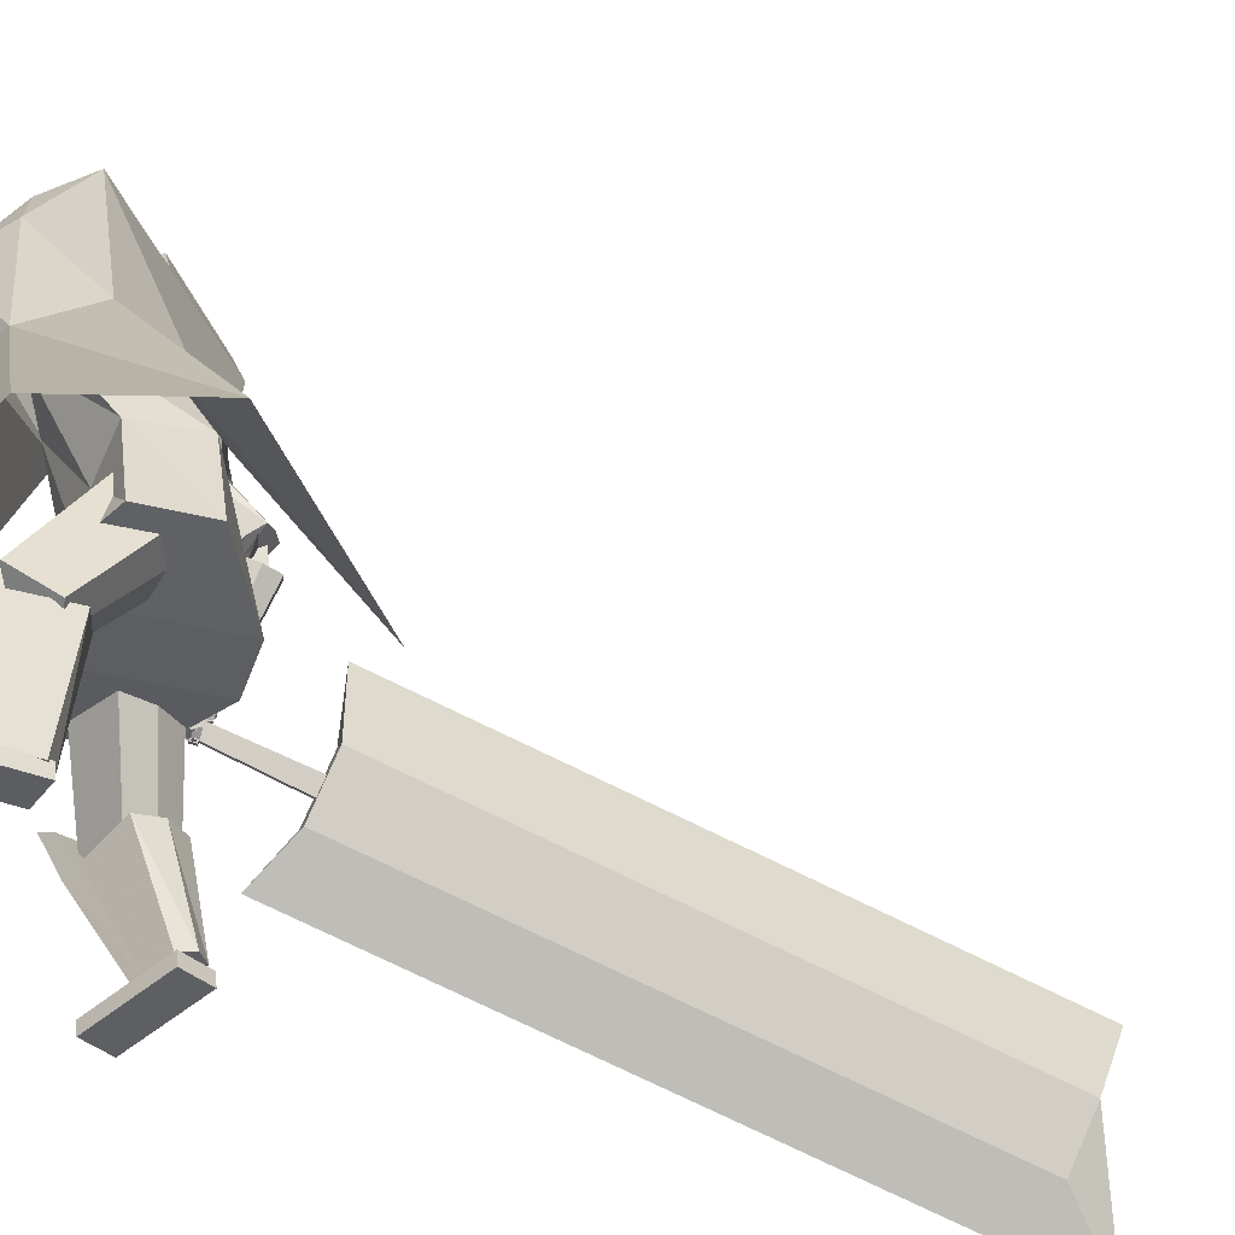
<metadata>
{"format":"obj","ext":"obj","renderer":"f3d","projection":"perspective","resolution":1024,"background":"white","views":[{"elev":-39.1,"azim":71.9,"up":"+Y"}]}
</metadata>
<code>
o Cube.004
v 2.081 0.5415 1.258
v -0.8257 4.453 0.2953
v 2.174 0.6367 -1.151
v -0.1909 4.784 -0.4231
v 2.474 0.9486 1.739
v 0.325 4.851 1.562
v 3.374 1.215 0.1102
v 0.9551 5.164 0.7615
v -0.7528 4.053 0.6626
v 0.05015 4.433 -0.452
v 1.237 4.939 0.8304
v 0.4293 4.525 1.742
v 0.8776 3.034 -0.2491
v 1.474 3.565 0.692
v 1.078 3.16 1.47
v 0.127 2.599 1.072
v 0.422 4.987 0.2104
v 3.096 1.125 1.404
v 0.7025 5.075 1.216
v 0.8333 4.732 1.286
v -0.2361 4.631 0.932
v 1.46 3.156 1.315
v -0.8321 4.507 0.3145
v -0.1972 4.838 -0.4038
v -0.3128 4.83 0.9556
v 0.3422 5.188 0.2324
v 0.9104 0.01065 1.625
v 0.9115 0.1487 1.639
v 0.6565 0.1028 0.7209
v 0.6575 0.2409 0.7347
v 1.237 0.01716 1.534
v 1.238 0.1553 1.548
v 0.9832 0.1093 0.6299
v 0.9843 0.2474 0.6436
v -0.05292 4.694 0.7086
v 0.05311 5.511 0.6397
v -0.01639 4.727 0.5636
v 0.07413 5.529 0.5562
v 0.1413 5.485 0.5035
v 0.2337 5.377 0.3883
v 0.2122 5.143 0.2899
v 0.1678 4.974 0.4322
v 0.1697 4.901 0.4237
v 0.08637 5.432 0.7439
v 0.131 5.282 0.8184
v 0.08321 5.048 0.7713
v 0.04876 4.913 0.6966
v 0.06687 4.862 0.5987
v -0.02857 4.716 0.6119
v 0.06713 5.523 0.584
v 0.1406 4.875 0.5391
v 0.1353 4.945 0.5612
v 0.2036 5.109 0.4416
v 0.233 5.35 0.5086
v 0.1565 5.472 0.5606
v 0.03017 5.536 0.5466
v -0.08193 4.696 0.7016
v -0.04541 4.728 0.5566
v 0.009149 5.517 0.6301
v -0.02477 4.8 0.7376
v -0.02257 4.897 0.7978
v -0.09031 5.035 0.8498
v 0.01643 5.273 0.8656
v 0.006144 5.422 0.7994
v 0.07422 4.899 0.3993
v 0.07489 4.983 0.4108
v 0.1538 5.173 0.1941
v 0.1619 5.401 0.2878
v 0.1039 5.508 0.4114
v 0.02317 5.53 0.5744
v -0.05758 4.717 0.605
v -0.1689 4.703 0.6812
v -0.123 5.523 0.5981
v -0.1324 4.735 0.5362
v -0.102 5.542 0.5146
v -0.1439 5.505 0.4362
v -0.1889 5.407 0.2886
v -0.1574 5.169 0.2026
v -0.2039 5 0.3444
v -0.2116 4.928 0.3337
v -0.2094 5.453 0.6741
v -0.3022 5.312 0.7162
v -0.2701 5.073 0.6878
v -0.2244 4.932 0.6321
v -0.2036 4.881 0.5348
v -0.1446 4.724 0.5845
v -0.109 5.535 0.5424
v -0.2407 4.902 0.4491
v -0.2364 4.972 0.4734
v -0.2218 5.139 0.3412
v -0.2454 5.384 0.3957
v -0.1845 5.496 0.4801
v -0.05788 5.542 0.5258
v -0.1399 4.7 0.688
v -0.1034 4.732 0.5429
v -0.0789 5.524 0.6093
v -0.1927 4.812 0.698
v -0.2084 4.91 0.754
v -0.1531 5.039 0.8349
v -0.2228 5.29 0.8091
v -0.1644 5.434 0.7592
v -0.1164 4.913 0.3543
v -0.111 4.996 0.3669
v -0.05895 5.188 0.1439
v -0.07734 5.418 0.2313
v -0.06666 5.52 0.3711
v -0.06488 5.536 0.5537
v -0.1156 4.721 0.5913
v 1.258 2.106 0.4429
v 0.5258 4.802 1.352
v 1.263 2.108 -0.1965
v 0.8422 4.967 0.994
v -0 1.987 -0.6704
v 0.1994 4.885 -0.01636
v 0 1.987 0.9191
v -0.3578 4.572 0.7861
v 1.004 4.382 0.8408
v 0.6309 4.181 1.29
v -0.2742 3.81 0.845
v 0.1515 4.114 -0.3086
v 0.5269 4.974 0.4349
v 0.3336 1.987 0.9191
v 0.3336 1.987 -0.6704
v 0.008127 4.698 1.042
v 0.2794 3.949 1.074
v 0.9174 4.277 0.4767
v -1.254 2.102 0.432
v -1.254 2.102 -0.2104
v -0.8858 4.218 -0.5108
v -1.15 4.057 0.1143
v -0.2142 4.922 -0.1586
v -0.3336 1.987 0.9191
v -0.3336 1.987 -0.6704
v -0.6618 4.664 0.5058
v -0.8272 3.906 0.3869
v -0.5825 4.172 -0.5066
v 0.968 3.077 -0.1404
v 0.9424 3.063 0.4868
v -0 2.88 -0.3512
v 0.4551 2.88 -0.3109
v 0.4107 2.88 0.5596
v -0.000363 2.88 0.6046
v -0.9269 3.059 -0.2362
v -0.9366 3.053 0.421
v -0.4551 2.88 -0.3109
v -0.4107 2.88 0.5596
v -0.9591 4.545 -0.2988
v -1.121 4.449 0.07214
v -1.24 4.863 0.01538
v -0.9718 4.984 -0.396
v -0.9353 4.42 -0.5925
v -1.31 4.251 -0.01785
v -0.2111 4.922 -0.1563
v -0.6596 4.72 0.5323
v -1.182 4.938 -0.4727
v -1.407 4.837 -0.1274
v -1.494 4.515 -0.757
v -1.682 4.43 -0.4689
v 0.6909 1.408 1.142
v 0.2892 2.655 0.3787
v 0.7579 1.16 0.7372
v 0.3733 2.344 -0.1284
v 1.154 1.534 1.142
v 0.8691 2.812 0.3782
v 1.221 1.285 0.7363
v 0.9531 2.501 -0.1289
v 0.9969 1.195 0.6907
v 0.6727 2.387 -0.1861
v 0.904 1.539 1.253
v 0.5561 2.819 0.5179
v -1.628 1.462 -0.3083
v -0.9709 2.798 -0.02351
v -1.24 1.3 -0.5402
v -0.4861 2.596 -0.3138
v -1.463 1.272 0.1002
v -0.764 2.56 0.488
v -1.075 1.11 -0.1317
v -0.2786 2.358 0.1976
v -1.114 1.187 -0.3622
v -0.3273 2.454 -0.09102
v -1.652 1.411 -0.04026
v -1.001 2.735 0.3121
v 0.7169 0.2373 1.086
v 0.6339 1.855 1.343
v 0.7187 0.2273 0.6916
v 1.015 0.2309 1.087
v 1.165 1.843 1.346
v 1.017 0.2209 0.6931
v 0.7174 0.2347 0.985
v 0.6321 1.735 1.209
v 1.016 0.2283 0.9865
v 1.163 1.724 1.211
v 0.6227 1.313 1.268
v 0.6264 1.32 0.5659
v 1.157 1.309 0.5686
v 1.154 1.302 1.271
v 1.155 1.322 1.091
v 0.6241 1.333 1.088
v 0.8683 0.2222 0.6181
v 0.8661 0.2341 1.087
v 0.8994 1.849 1.344
v 0.8975 1.73 1.21
v 0.8666 0.2315 0.9858
v 0.8882 1.308 1.269
v 0.8964 1.308 0.5001
v -1.283 0.202 -0.5556
v -1.875 1.653 -0.07266
v -0.9471 0.3152 -0.7279
v -1.136 0.1531 -0.3005
v -1.613 1.566 0.3812
v -0.8 0.2663 -0.4728
v -1.197 0.2309 -0.5996
v -1.738 1.583 -0.1651
v -1.05 0.1821 -0.3446
v -1.476 1.496 0.2888
v -1.705 1.17 -0.2629
v -1.111 1.394 -0.5625
v -0.8496 1.307 -0.1087
v -1.444 1.083 0.1909
v -1.295 1.157 0.1195
v -1.557 1.244 -0.3344
v -0.8103 0.3121 -0.6328
v -1.21 0.1776 -0.4281
v -1.744 1.61 0.1543
v -1.607 1.54 0.06183
v -1.124 0.2065 -0.4721
v -1.575 1.126 -0.03599
v -0.9172 1.372 -0.368
v -1.735 0.01146 -0.3175
v -1.75 0.149 -0.3074
v -0.9248 0.1352 -0.7857
v -0.94 0.2728 -0.7756
v -1.565 0.008747 -0.02398
v -1.58 0.1463 -0.01391
v -0.7548 0.1325 -0.4921
v -0.7699 0.2701 -0.4821
v -1.025 4.708 -0.3442
v -0.9217 3.992 -0.9378
v -0.7811 3.934 -0.8474
v -0.9033 4.647 -0.2491
v -1.085 4.032 -1.003
v -1.176 4.747 -0.4117
v -1.215 3.964 -0.9252
v -1.303 4.663 -0.333
v -0.875 3.854 -0.7116
v -0.9487 4.544 -0.1217
v -1.212 4.504 -0.1144
v -1.107 3.769 -0.7062
v -0.9571 3.741 -0.6398
v -1.07 4.472 -0.04572
v -1.238 3.825 -0.7985
v -1.333 4.557 -0.2086
v -1.022 3.775 -0.6794
v -1.517 2.985 -0.4903
v -1.625 3.045 -0.5163
v -1.165 3.855 -0.7128
v -1.41 2.916 -0.4951
v -0.8811 3.684 -0.6884
v -1.385 2.864 -0.6129
v -0.8484 3.616 -0.8492
v -1.665 3.032 -0.6405
v -1.22 3.839 -0.8809
v -1.045 3.679 -1.045
v -1.533 2.912 -0.7632
v -1.639 2.982 -0.7594
v -1.188 3.77 -1.041
v -1.426 2.851 -0.7372
v -0.9021 3.599 -1.014
v -1.165 3.71 -0.9791
v -0.9645 3.81 -0.7069
v -0.9959 3.509 -0.9563
v -1.183 3.93 -0.7694
v -1.128 3.794 -0.7767
v -0.8359 3.956 -0.8113
v -0.9682 3.582 -0.7425
v -1.057 4.072 -0.8946
v -1.574 2.927 -0.7497
v -1.705 2.736 -0.6055
v -1.519 2.858 -0.7389
v -1.651 2.687 -0.5951
v -1.56 2.999 -0.4826
v -1.696 2.767 -0.4744
v -1.494 2.941 -0.4496
v -1.651 2.728 -0.432
v -1.686 2.764 -0.6731
v -1.622 2.711 -0.6755
v -1.641 2.767 -0.4055
v -1.677 2.82 -0.4288
v -1.617 2.774 -0.7438
v -1.552 2.814 -0.435
v -1.622 2.906 -0.4431
v -1.647 2.838 -0.7698
v -1.657 2.8 -0.684
v -1.596 2.745 -0.6908
v -1.608 2.78 -0.4167
v -1.658 2.853 -0.4498
v -1.659 2.778 -0.6641
v -1.751 2.719 -0.6673
v -1.629 2.731 -0.6719
v -1.722 2.673 -0.6749
v -1.655 2.77 -0.5992
v -1.749 2.711 -0.6022
v -1.625 2.723 -0.6069
v -1.72 2.664 -0.6097
v -1.737 2.707 -0.6755
v -1.833 2.759 -0.6935
v -1.764 2.659 -0.667
v -1.86 2.711 -0.685
v -1.741 2.721 -0.6115
v -1.837 2.773 -0.6295
v -1.769 2.673 -0.603
v -1.865 2.724 -0.621
v -1.827 2.736 -0.6875
v -1.779 2.83 -0.7188
v -1.878 2.758 -0.6991
v -1.83 2.852 -0.7304
v -1.832 2.759 -0.626
v -1.784 2.853 -0.6573
v -1.882 2.78 -0.6377
v -1.835 2.875 -0.669
v -1.727 2.703 -0.6555
v -1.755 2.706 -0.6616
v -1.727 2.669 -0.6548
v -1.768 2.672 -0.6576
v -1.727 2.704 -0.6165
v -1.759 2.708 -0.6214
v -1.728 2.671 -0.6158
v -1.765 2.674 -0.6193
v -1.835 2.739 -0.6741
v -1.848 2.761 -0.6816
v -1.854 2.719 -0.672
v -1.875 2.749 -0.6821
v -1.837 2.75 -0.6361
v -1.853 2.773 -0.6437
v -1.855 2.727 -0.6332
v -1.88 2.756 -0.6427
v -1.666 2.752 -0.636
v -1.776 2.75 -0.625
v -1.665 2.696 -0.6374
v -1.775 2.694 -0.6263
v -1.66 2.751 -0.5707
v -1.769 2.748 -0.5597
v -1.658 2.695 -0.5721
v -1.768 2.692 -0.561
v -1.77 2.753 -0.6209
v -1.85 2.827 -0.6027
v -1.809 2.712 -0.6251
v -1.889 2.786 -0.6069
v -1.766 2.742 -0.5563
v -1.846 2.816 -0.5382
v -1.805 2.701 -0.5605
v -1.884 2.775 -0.5424
v -1.85 2.791 -0.6049
v -1.777 2.872 -0.6251
v -1.892 2.829 -0.6054
v -1.819 2.909 -0.6256
v -1.842 2.8 -0.5404
v -1.77 2.881 -0.5606
v -1.884 2.838 -0.5408
v -1.811 2.919 -0.5611
v -1.755 2.725 -0.6127
v -1.783 2.752 -0.6062
v -1.782 2.697 -0.6157
v -1.811 2.723 -0.6092
v -1.752 2.719 -0.5736
v -1.781 2.745 -0.567
v -1.779 2.69 -0.5766
v -1.808 2.717 -0.57
v -1.847 2.811 -0.5918
v -1.876 2.838 -0.5852
v -1.874 2.782 -0.5947
v -1.903 2.809 -0.5882
v -1.844 2.804 -0.5526
v -1.873 2.831 -0.546
v -1.871 2.776 -0.5556
v -1.9 2.802 -0.549
v -1.669 2.752 -0.5679
v -1.758 2.711 -0.5511
v -1.647 2.706 -0.5651
v -1.737 2.665 -0.5483
v -1.661 2.759 -0.5096
v -1.751 2.718 -0.4928
v -1.64 2.713 -0.5068
v -1.729 2.672 -0.4899
v -1.75 2.715 -0.5493
v -1.832 2.769 -0.5305
v -1.777 2.672 -0.544
v -1.859 2.726 -0.5253
v -1.738 2.714 -0.4914
v -1.82 2.768 -0.4726
v -1.765 2.671 -0.4861
v -1.847 2.725 -0.4674
v -1.821 2.753 -0.5286
v -1.784 2.846 -0.5208
v -1.868 2.772 -0.5238
v -1.831 2.864 -0.516
v -1.818 2.747 -0.4698
v -1.78 2.839 -0.462
v -1.865 2.766 -0.465
v -1.827 2.858 -0.4572
v -1.731 2.695 -0.5413
v -1.76 2.714 -0.5345
v -1.75 2.664 -0.5376
v -1.779 2.684 -0.5308
v -1.723 2.694 -0.5061
v -1.753 2.713 -0.4994
v -1.742 2.664 -0.5025
v -1.772 2.683 -0.4957
v -1.829 2.748 -0.519
v -1.841 2.77 -0.5138
v -1.853 2.732 -0.5154
v -1.868 2.757 -0.5101
v -1.82 2.752 -0.4841
v -1.839 2.77 -0.4782
v -1.846 2.73 -0.4802
v -1.863 2.754 -0.4746
v -1.676 2.781 -0.4868
v -1.743 2.766 -0.4593
v -1.66 2.755 -0.4635
v -1.728 2.74 -0.436
v -1.67 2.812 -0.456
v -1.737 2.797 -0.4285
v -1.655 2.786 -0.4327
v -1.722 2.771 -0.4052
v -1.749 2.769 -0.4573
v -1.817 2.797 -0.443
v -1.755 2.743 -0.4309
v -1.822 2.771 -0.4165
v -1.732 2.796 -0.4268
v -1.799 2.824 -0.4124
v -1.737 2.769 -0.4003
v -1.805 2.797 -0.386
v -1.801 2.802 -0.4399
v -1.815 2.872 -0.461
v -1.838 2.797 -0.4336
v -1.852 2.867 -0.4547
v -1.796 2.816 -0.3982
v -1.81 2.886 -0.4193
v -1.833 2.811 -0.3918
v -1.847 2.88 -0.413
v -1.732 2.769 -0.452
v -1.756 2.769 -0.4438
v -1.723 2.751 -0.4354
v -1.751 2.75 -0.4263
v -1.725 2.785 -0.433
v -1.745 2.789 -0.4264
v -1.72 2.768 -0.4159
v -1.745 2.768 -0.4078
v -1.805 2.791 -0.4299
v -1.812 2.81 -0.4315
v -1.816 2.779 -0.4167
v -1.834 2.804 -0.4253
v -1.798 2.8 -0.4046
v -1.806 2.819 -0.4073
v -1.815 2.792 -0.3957
v -1.829 2.813 -0.4002
v -1.607 2.85 -0.747
v -1.674 2.884 -0.7418
v -1.633 2.8 -0.7413
v -1.699 2.834 -0.7362
v -1.6 2.854 -0.6751
v -1.666 2.888 -0.6699
v -1.625 2.804 -0.6694
v -1.691 2.838 -0.6644
v -1.689 2.903 -0.7277
v -1.762 2.901 -0.741
v -1.683 2.852 -0.7495
v -1.757 2.849 -0.7628
v -1.7 2.874 -0.6621
v -1.773 2.872 -0.6754
v -1.694 2.823 -0.6839
v -1.768 2.82 -0.6972
v -1.797 2.891 -0.7415
v -1.86 2.849 -0.7407
v -1.769 2.848 -0.7646
v -1.831 2.806 -0.7638
v -1.78 2.866 -0.6754
v -1.843 2.825 -0.6746
v -1.752 2.823 -0.6985
v -1.814 2.782 -0.6977
v -1.67 2.877 -0.7242
v -1.694 2.887 -0.7234
v -1.672 2.851 -0.7278
v -1.698 2.853 -0.731
v -1.675 2.874 -0.6758
v -1.702 2.875 -0.6793
v -1.677 2.838 -0.6852
v -1.703 2.844 -0.6865
v -1.76 2.888 -0.7297
v -1.786 2.884 -0.7333
v -1.753 2.858 -0.747
v -1.776 2.846 -0.7479
v -1.763 2.875 -0.691
v -1.786 2.862 -0.6916
v -1.749 2.84 -0.7065
v -1.778 2.832 -0.7088
v -1.478 2.945 -0.7002
v -1.526 2.997 -0.7113
v -1.466 2.986 -0.5267
v -1.525 3.033 -0.5486
v -1.381 3.099 -0.7479
v -1.429 3.151 -0.759
v -1.368 3.142 -0.5744
v -1.421 3.193 -0.5969
v -2.111 2.35 -1.503
v -2.483 0.7949 -7.295
v -1.854 2.196 -1.478
v -2.226 0.641 -7.27
v -1.784 2.87 -1.664
v -2.156 1.315 -7.455
v -1.527 2.716 -1.639
v -1.899 1.161 -7.43
v -2.277 1.836 -1.154
v -2.707 0.03701 -7.854
v -1.348 3.312 -1.611
v -1.732 1.707 -7.588
v -1.78 3.021 0.2944
v -1.948 2.383 -1.93
v -1.673 2.957 0.3048
v -1.84 2.318 -1.919
v -1.728 3.105 0.2685
v -1.847 2.543 -1.979
v -1.62 3.041 0.2788
v -1.74 2.478 -1.969
f 10 4 17 8 11
f 20 19 6 12
f 12 6 21 2 9
f 21 17 26 25
f 15 12 9 16
f 22 20 12 15
f 13 10 11 14
f 3 13 14 7
f 18 22 15 5
f 5 15 16 1
f 7 14 22 18
f 14 11 20 22
f 11 8 19 20
f 17 4 24 26
f 25 26 24 23
f 4 2 23 24
f 2 21 25 23
f 8 17 21 6 19
f 27 28 30 29
f 29 30 34 33
f 33 34 32 31
f 31 32 28 27
f 29 33 31 27
f 34 30 28 32
f 69 56 38 39
f 71 108 95 58
f 91 82 81 92
f 71 49 35 57
f 100 63 64 101
f 58 95 102 65
f 69 106 93 56
f 51 52 47 48
f 52 53 46 47
f 63 100 99 62
f 70 59 36 50
f 49 51 48 35
f 67 41 42 66
f 68 40 41 67
f 53 54 45 46
f 58 65 43 37
f 65 66 42 43
f 42 41 53 52
f 41 40 54 53
f 68 69 39 40
f 40 39 55 54
f 46 45 63 62
f 47 46 62 61
f 43 42 52 51
f 37 43 51 49
f 107 96 59 70
f 58 37 49 71
f 39 38 50 55
f 55 50 36 44
f 57 94 108 71
f 38 56 70 50
f 67 104 105 68
f 93 107 70 56
f 101 64 59 96
f 45 44 64 63
f 66 103 104 67
f 65 102 103 66
f 48 47 61 60
f 35 48 60 57
f 44 36 59 64
f 68 105 106 69
f 106 76 75 93
f 94 57 60 97
f 108 94 72 86
f 88 85 84 89
f 89 84 83 90
f 73 96 107 87
f 86 72 85 88
f 78 104 103 79
f 77 105 104 78
f 90 83 82 91
f 95 74 80 102
f 102 80 79 103
f 79 89 90 78
f 78 90 91 77
f 105 77 76 106
f 77 91 92 76
f 83 99 100 82
f 84 98 99 83
f 80 88 89 79
f 74 86 88 80
f 95 108 86 74
f 76 92 87 75
f 92 81 73 87
f 75 87 107 93
f 97 60 61 98
f 54 55 44 45
f 82 100 101 81
f 85 97 98 84
f 72 94 97 85
f 81 101 96 73
f 126 121 112 117
f 117 112 110 118
f 123 111 109 122
f 121 114 116 124
f 125 124 116 119
f 141 125 119 142
f 137 117 118 138
f 140 126 117 137
f 139 120 126 140
f 138 118 125 141
f 118 110 124 125
f 112 121 124 110
f 113 123 122 115
f 120 114 121 126
f 136 129 131
f 133 132 127 128
f 131 134 116 114
f 135 119 116 134
f 146 142 119 135
f 143 144 130 129
f 145 143 129 136
f 139 145 136 120
f 144 146 135 130
f 113 115 132 133
f 120 136 131 114
f 135 134 130
f 127 132 146 144
f 113 133 145 139
f 133 128 143 145
f 128 127 144 143
f 132 115 142 146
f 109 138 141 122
f 113 139 140 123
f 123 140 137 111
f 111 137 138 109
f 122 141 142 115
f 129 130 148 147
f 134 148 130
f 129 147 131
f 150 151 157 155
f 153 151 150
f 150 149 154 153
f 152 154 149
f 157 158 156 155
f 151 152 158 157
f 152 149 156 158
f 149 150 155 156
f 159 160 162 161
f 167 168 166 165
f 165 166 164 163
f 169 170 160 159
f 167 165 163 169
f 168 162 160 170
f 166 168 170 164
f 161 167 169 159
f 163 164 170 169
f 161 162 168 167
f 171 172 174 173
f 179 180 178 177
f 177 178 176 175
f 181 182 172 171
f 179 177 175 181
f 180 174 172 182
f 178 180 182 176
f 173 179 181 171
f 175 176 182 181
f 173 174 180 179
f 197 192 187 196
f 204 201 184 193
f 203 191 186 200
f 202 190 184 201
f 199 188 191 203
f 193 184 190 198
f 183 193 198 189
f 188 195 197 191
f 200 204 193 183
f 191 197 196 186
f 199 205 195 188
f 189 198 194 185
f 185 194 205 199
f 186 196 204 200
f 185 199 203 189
f 192 202 201 187
f 189 203 200 183
f 196 187 201 204
f 202 192 197 198 190
f 195 194 198 197
f 205 194 195
f 220 215 210 219
f 227 224 207 216
f 226 214 209 223
f 225 213 207 224
f 222 211 214 226
f 216 207 213 221
f 206 216 221 212
f 211 218 220 214
f 223 227 216 206
f 214 220 219 209
f 222 228 218 211
f 212 221 217 208
f 208 217 228 222
f 209 219 227 223
f 208 222 226 212
f 215 225 224 210
f 212 226 223 206
f 219 210 224 227
f 225 215 220 221 213
f 218 217 221 220
f 228 217 218
f 229 230 232 231
f 231 232 236 235
f 235 236 234 233
f 233 234 230 229
f 231 235 233 229
f 236 232 230 234
f 243 244 242 241
f 238 237 240 239
f 241 242 237 238
f 248 251 243 241 238 239 245 249
f 239 240 246 245
f 243 251 252 244
f 248 249 250 247
f 251 248 247 252
f 249 245 246 250
f 242 244 252 247 250 246 240 237
f 259 260 258 257
f 254 253 256 255
f 257 258 253 254
f 264 267 259 257 254 255 261 265
f 255 256 262 261
f 259 267 268 260
f 264 265 266 263
f 267 264 263 268
f 265 261 262 266
f 258 260 268 263 266 262 256 253
f 269 270 272 271
f 271 272 276 275
f 275 276 274 273
f 273 274 270 269
f 271 275 273 269
f 276 272 270 274
f 285 286 280 278
f 286 287 284 280
f 287 288 282 284
f 288 285 278 282
f 279 497 499 283
f 284 282 278 280
f 296 293 285 288
f 295 296 288 287
f 294 295 287 286
f 293 294 286 285
f 277 279 289 292
f 279 283 290 289
f 283 281 291 290
f 281 277 292 291
f 292 289 294 293
f 289 290 295 294
f 290 291 296 295
f 291 292 293 296
f 297 299 300 298
f 299 303 304 300
f 303 301 302 304
f 301 297 298 302
f 299 297 301 303
f 304 302 298 300
f 305 307 308 306
f 307 311 312 308
f 311 309 310 312
f 309 305 306 310
f 307 305 309 311
f 312 310 306 308
f 313 315 316 314
f 315 319 320 316
f 319 317 318 320
f 317 313 314 318
f 315 313 317 319
f 320 318 314 316
f 321 323 324 322
f 323 327 328 324
f 327 325 326 328
f 325 321 322 326
f 323 321 325 327
f 328 326 322 324
f 329 331 332 330
f 331 335 336 332
f 335 333 334 336
f 333 329 330 334
f 331 329 333 335
f 336 334 330 332
f 337 339 340 338
f 339 343 344 340
f 343 341 342 344
f 341 337 338 342
f 339 337 341 343
f 344 342 338 340
f 345 347 348 346
f 347 351 352 348
f 351 349 350 352
f 349 345 346 350
f 347 345 349 351
f 352 350 346 348
f 353 355 356 354
f 355 359 360 356
f 359 357 358 360
f 357 353 354 358
f 355 353 357 359
f 360 358 354 356
f 361 363 364 362
f 363 367 368 364
f 367 365 366 368
f 365 361 362 366
f 363 361 365 367
f 368 366 362 364
f 369 371 372 370
f 371 375 376 372
f 375 373 374 376
f 373 369 370 374
f 371 369 373 375
f 376 374 370 372
f 377 379 380 378
f 379 383 384 380
f 383 381 382 384
f 381 377 378 382
f 379 377 381 383
f 384 382 378 380
f 385 387 388 386
f 387 391 392 388
f 391 389 390 392
f 389 385 386 390
f 387 385 389 391
f 392 390 386 388
f 393 395 396 394
f 395 399 400 396
f 399 397 398 400
f 397 393 394 398
f 395 393 397 399
f 400 398 394 396
f 401 403 404 402
f 403 407 408 404
f 407 405 406 408
f 405 401 402 406
f 403 401 405 407
f 408 406 402 404
f 409 411 412 410
f 411 415 416 412
f 415 413 414 416
f 413 409 410 414
f 411 409 413 415
f 416 414 410 412
f 417 419 420 418
f 419 423 424 420
f 423 421 422 424
f 421 417 418 422
f 419 417 421 423
f 424 422 418 420
f 425 427 428 426
f 427 431 432 428
f 431 429 430 432
f 429 425 426 430
f 427 425 429 431
f 432 430 426 428
f 433 435 436 434
f 435 439 440 436
f 439 437 438 440
f 437 433 434 438
f 435 433 437 439
f 440 438 434 436
f 441 443 444 442
f 443 447 448 444
f 447 445 446 448
f 445 441 442 446
f 443 441 445 447
f 448 446 442 444
f 449 451 452 450
f 451 455 456 452
f 455 453 454 456
f 453 449 450 454
f 451 449 453 455
f 456 454 450 452
f 457 459 460 458
f 459 463 464 460
f 463 461 462 464
f 461 457 458 462
f 459 457 461 463
f 464 462 458 460
f 465 467 468 466
f 467 471 472 468
f 471 469 470 472
f 469 465 466 470
f 467 465 469 471
f 472 470 466 468
f 473 475 476 474
f 475 479 480 476
f 479 477 478 480
f 477 473 474 478
f 475 473 477 479
f 480 478 474 476
f 481 483 484 482
f 483 487 488 484
f 487 485 486 488
f 485 481 482 486
f 483 481 485 487
f 488 486 482 484
f 489 491 492 490
f 491 495 496 492
f 495 493 494 496
f 493 489 490 494
f 491 489 493 495
f 496 494 490 492
f 500 499 503 504
f 277 498 497 279
f 283 499 500 281
f 281 500 498 277
f 501 502 504 503
f 497 498 502 501
f 498 500 504 502
f 499 497 501 503
f 512 508 514 506 510 516
f 513 514 508 507
f 507 508 512 511
f 515 516 510 509
f 509 510 506 505
f 511 512 516 515
f 505 506 514 513
f 517 518 520 519
f 519 520 524 523
f 523 524 522 521
f 521 522 518 517
f 519 523 521 517
f 524 520 518 522
f 511 509 505 507
f 515 509 511
f 513 507 505
f 62 99 98 61

</code>
